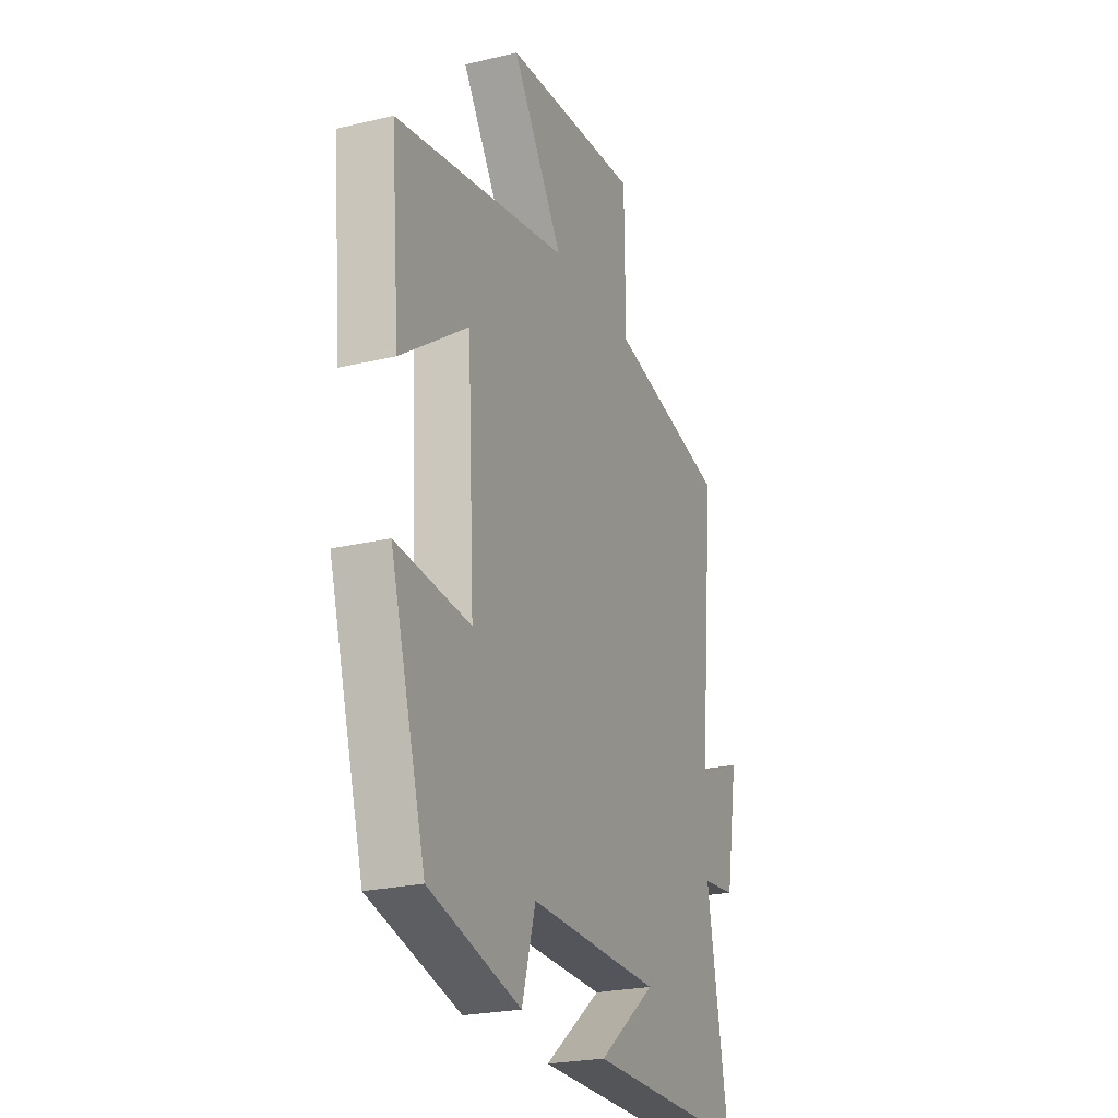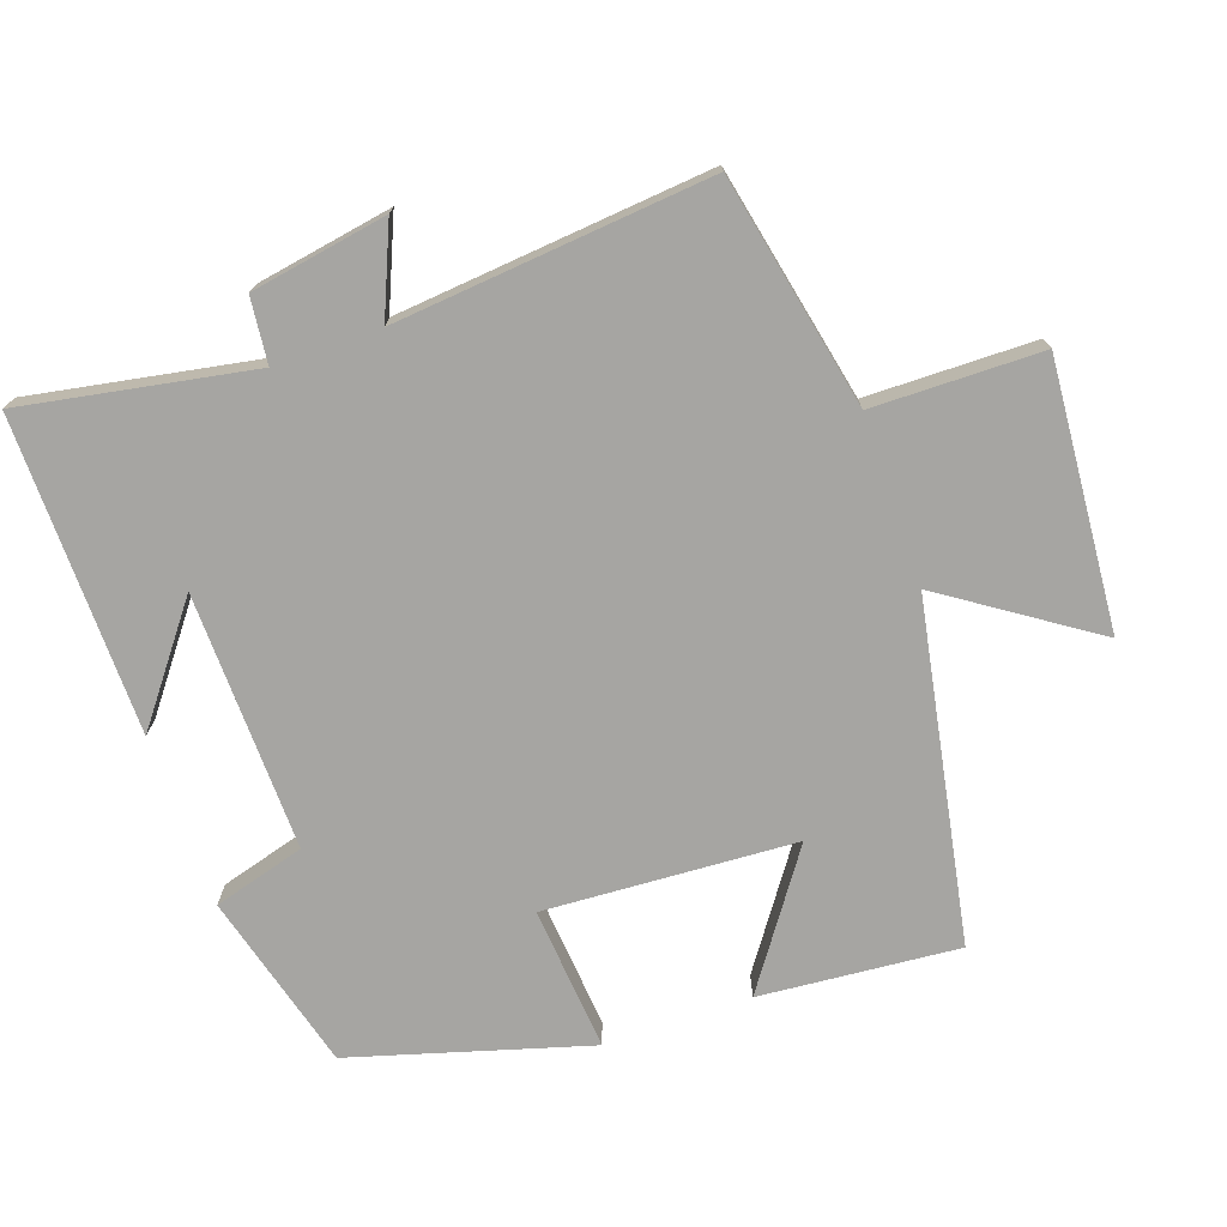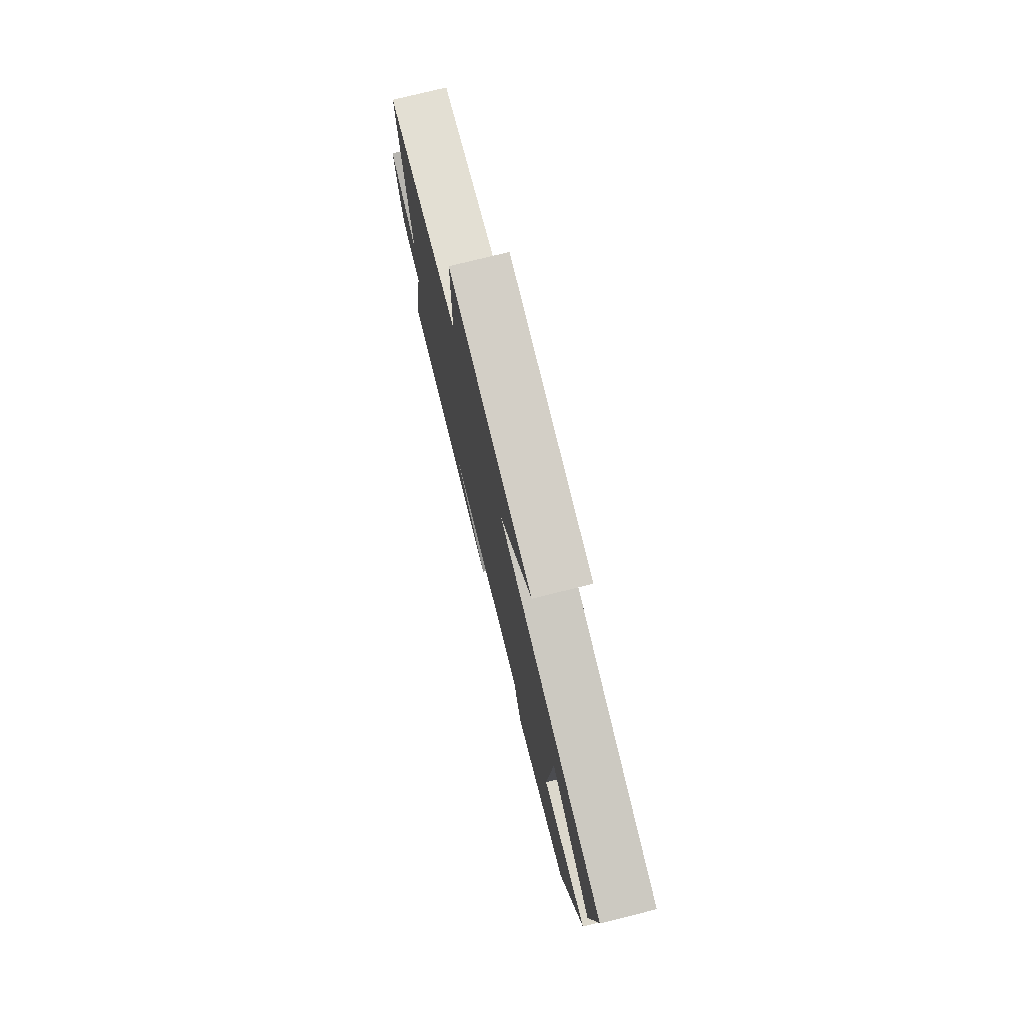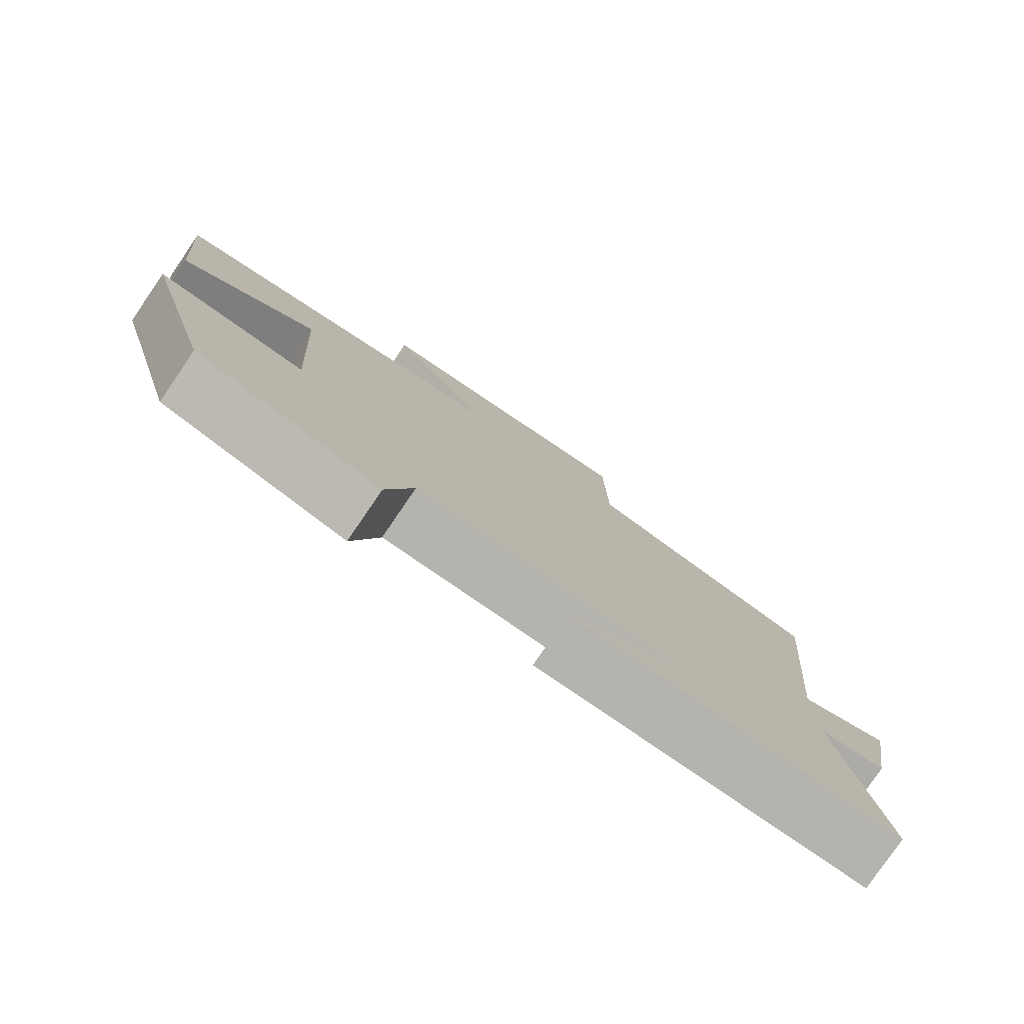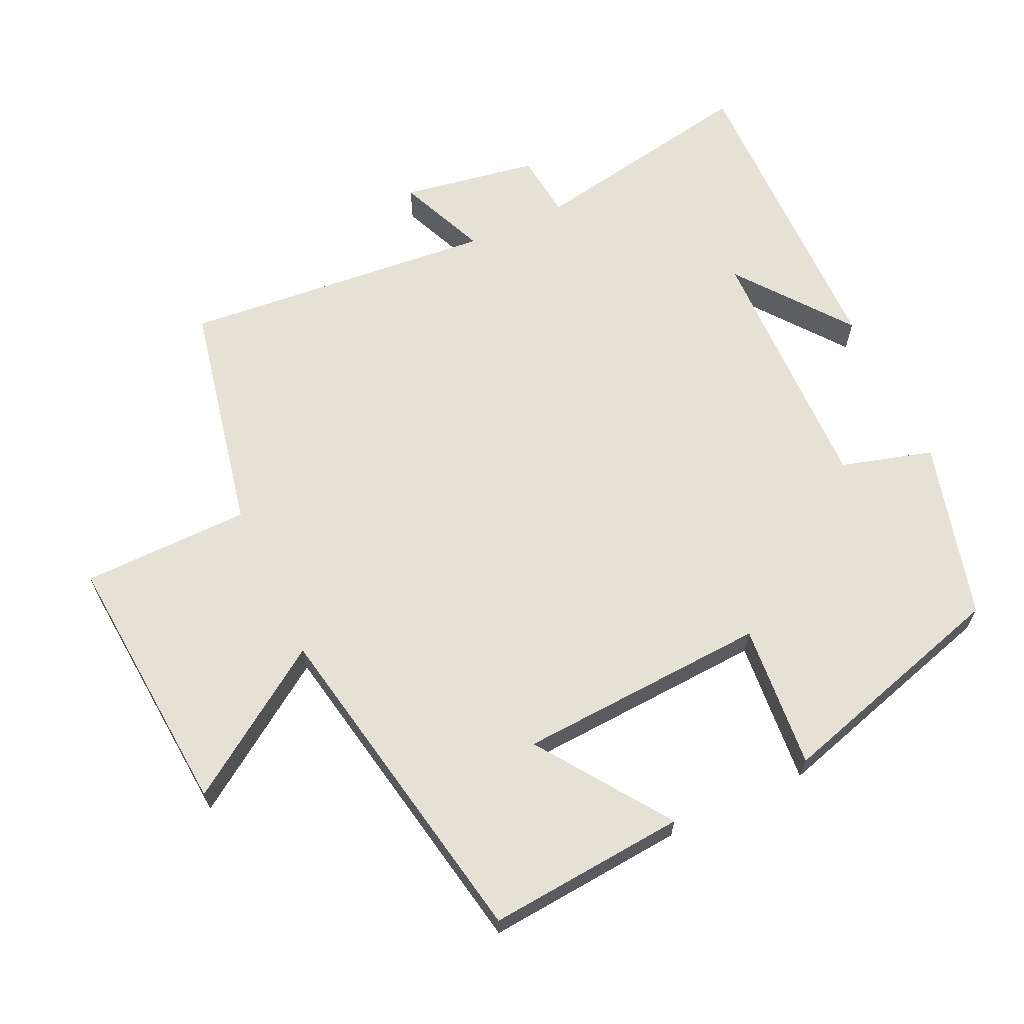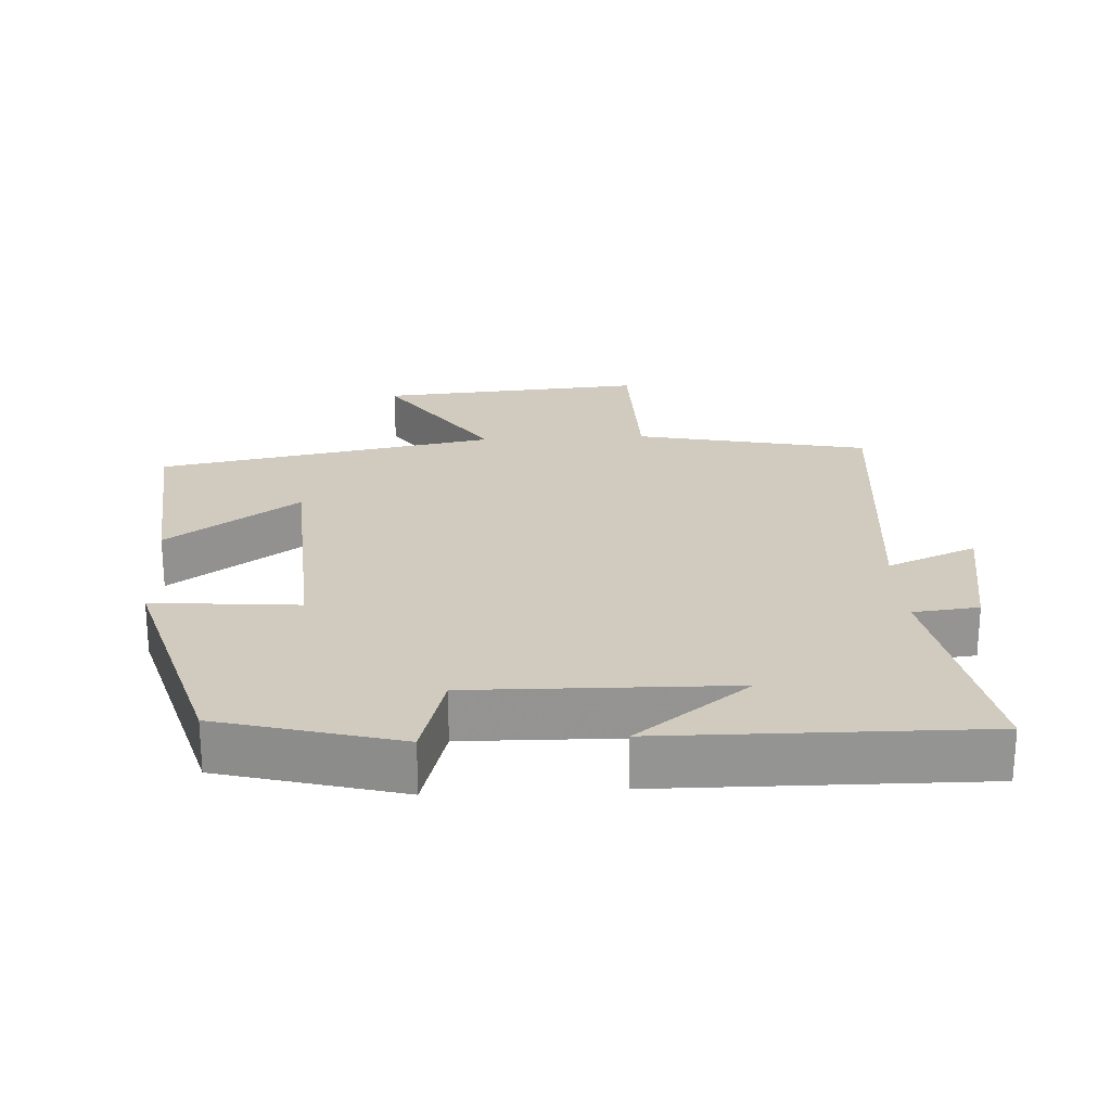
<metadata>
{"format":"obj","ext":"obj","renderer":"f3d","projection":"perspective","resolution":1024,"background":"white","views":[{"elev":-23.8,"azim":111.8,"up":"+Z"},{"elev":-73.6,"azim":-70.8,"up":"+Y"},{"elev":77.2,"azim":76.1,"up":"+Z"},{"elev":-79.5,"azim":145.6,"up":"+Z"},{"elev":65.0,"azim":64.9,"up":"+Y"},{"elev":23.3,"azim":176.8,"up":"+Y"}]}
</metadata>
<code>
v -0.543 0.07 0.43
v -0.208 0.07 0.5
v -0.205 0.07 0.743
v 0.179 0.07 0.713
v 0.036 0.07 0.5
v 0.524 0.07 0.409
v 0.5 0.07 0.122
v 0.311 0.07 0.254
v 0.291 0.07 -0.108
v 0.5 0.07 -0.09
v 0.401 0.07 -0.431
v 0.144 0.07 -0.5
v 0.106 0.07 -0.368
v -0.266 0.07 -0.376
v -0.104 0.07 -0.5
v -0.56 0.07 -0.506
v -0.5 0.07 -0.175
v -0.594 0.07 -0.165
v -0.628 0.07 0.031
v -0.5 0.07 -0.023
v -0.543 0 0.43
v -0.208 0 0.5
v -0.205 0 0.743
v 0.179 0 0.713
v 0.036 0 0.5
v 0.524 0 0.409
v 0.5 0 0.122
v 0.311 0 0.254
v 0.291 0 -0.108
v 0.5 0 -0.09
v 0.401 0 -0.431
v 0.144 0 -0.5
v 0.106 0 -0.368
v -0.266 0 -0.376
v -0.104 0 -0.5
v -0.56 0 -0.506
v -0.5 0 -0.175
v -0.594 0 -0.165
v -0.628 0 0.031
v -0.5 0 -0.023
f 17 18 19 20
f 14 15 16
f 14 16 17
f 13 14 17 20
f 11 12 13
f 10 11 13
f 9 10 13
f 20 1 2
f 13 20 2
f 9 13 2
f 8 9 2
f 5 6 7 8
f 3 4 5
f 2 3 5
f 2 5 8
f 40 39 38 37
f 36 35 34
f 37 36 34
f 40 37 34 33
f 33 32 31
f 33 31 30
f 33 30 29
f 22 21 40
f 22 40 33
f 22 33 29
f 22 29 28
f 28 27 26 25
f 25 24 23
f 25 23 22
f 28 25 22
f 1 21 22 2
f 2 22 23 3
f 3 23 24 4
f 4 24 25 5
f 5 25 26 6
f 6 26 27 7
f 7 27 28 8
f 8 28 29 9
f 9 29 30 10
f 10 30 31 11
f 11 31 32 12
f 12 32 33 13
f 13 33 34 14
f 14 34 35 15
f 15 35 36 16
f 16 36 37 17
f 17 37 38 18
f 18 38 39 19
f 19 39 40 20
f 20 40 21 1

</code>
